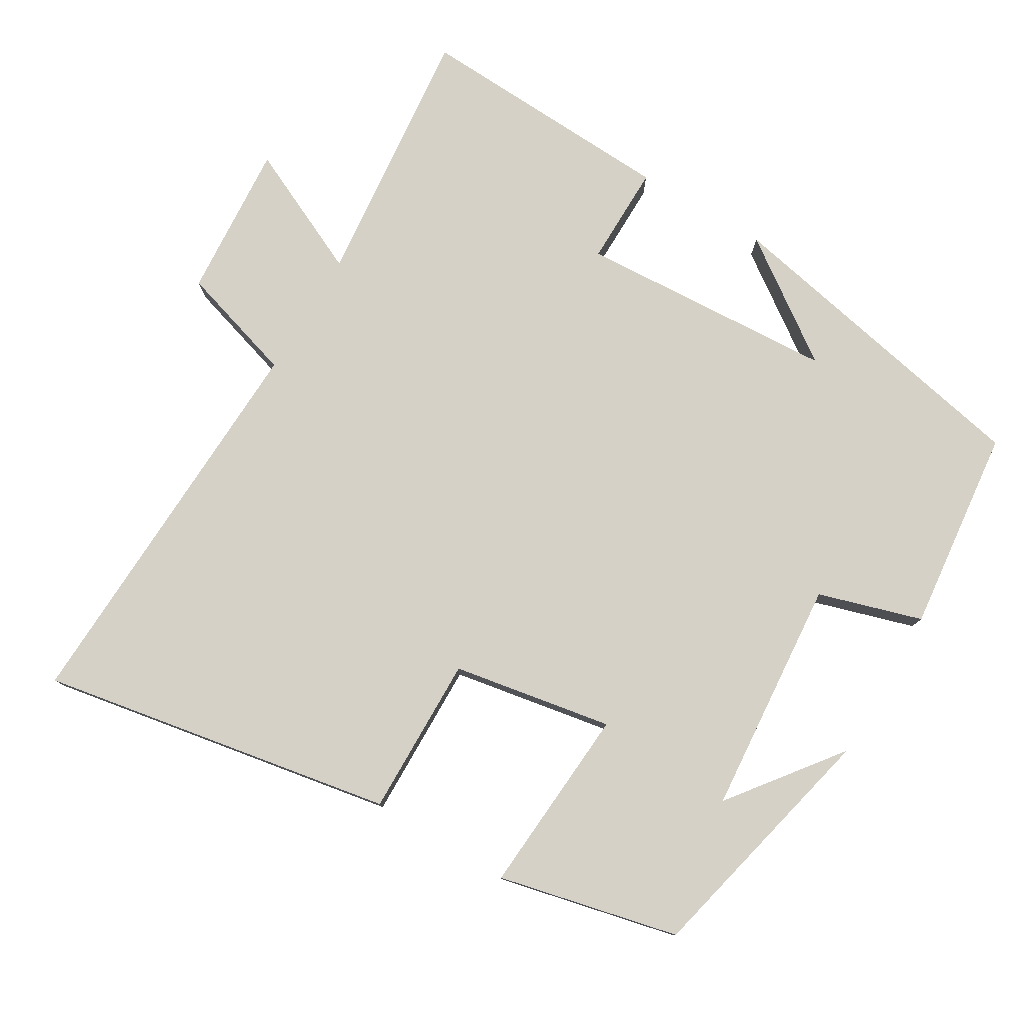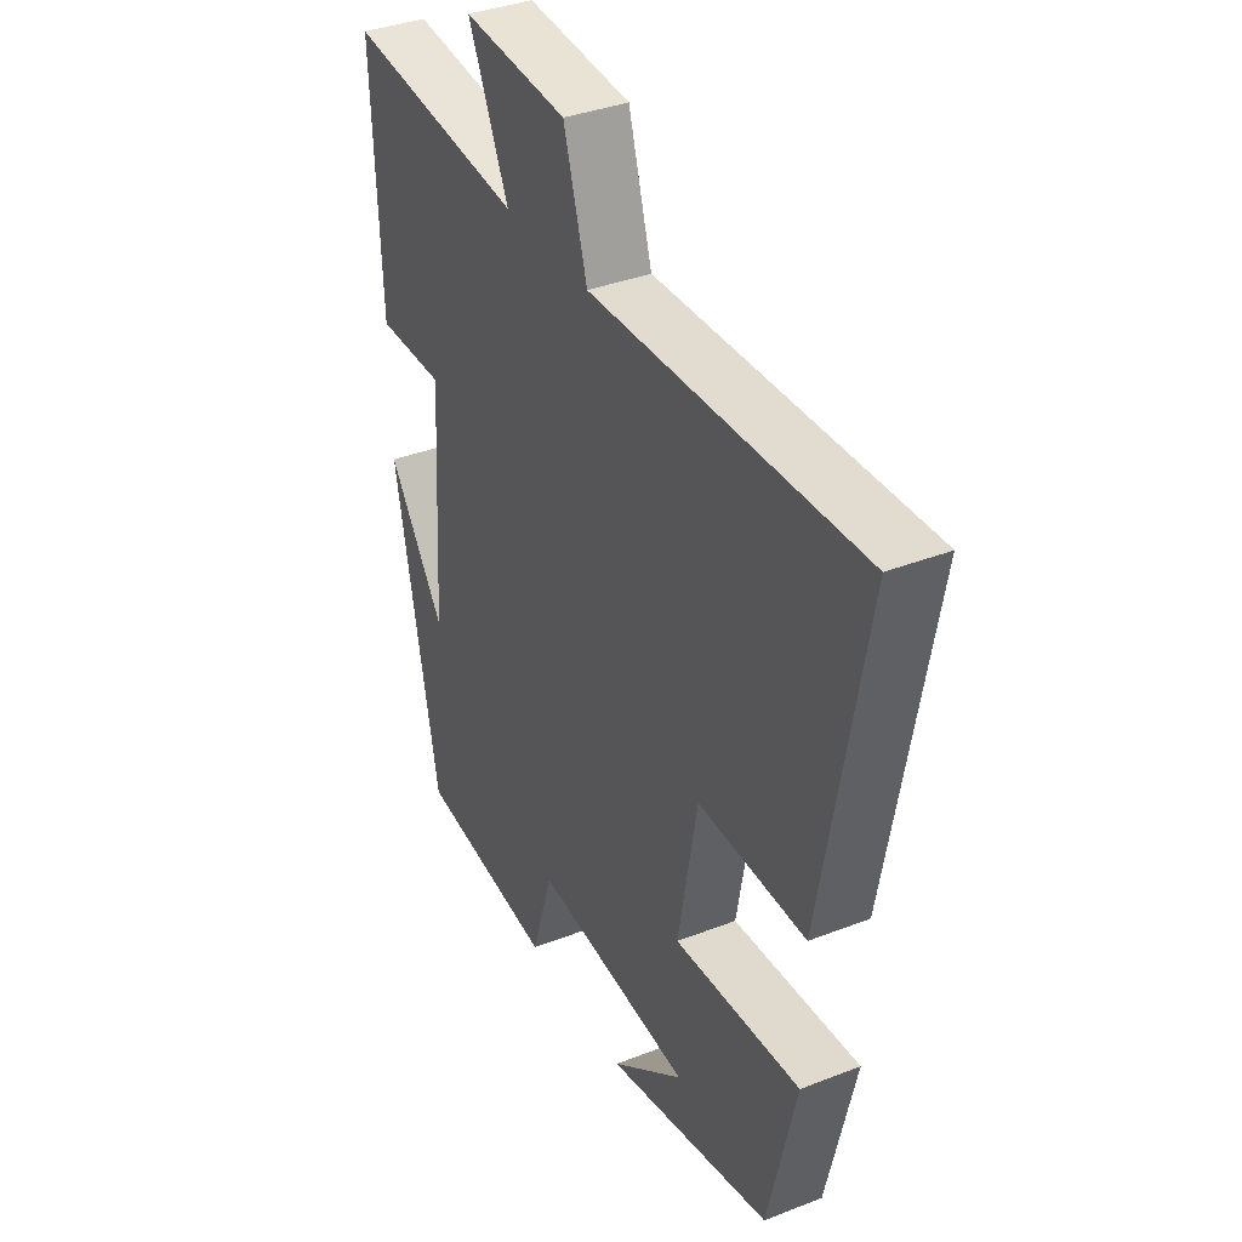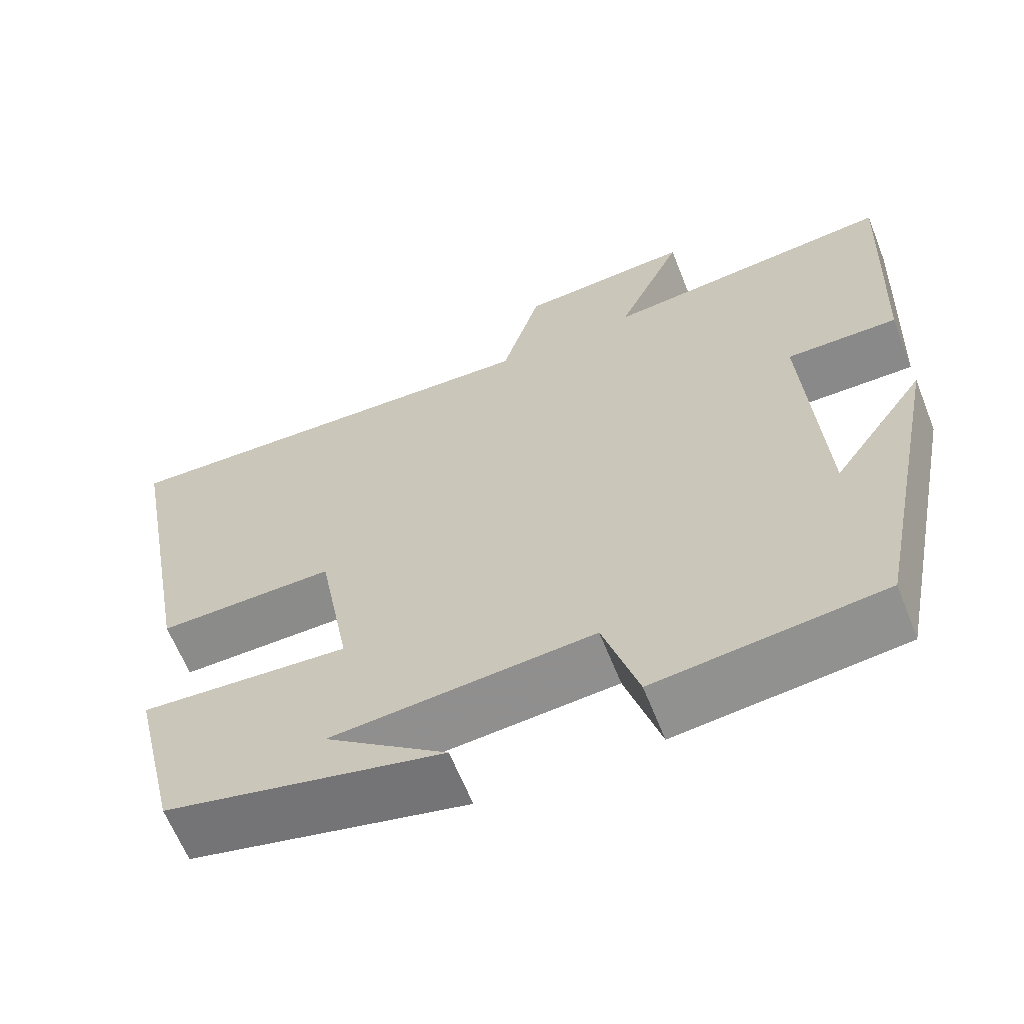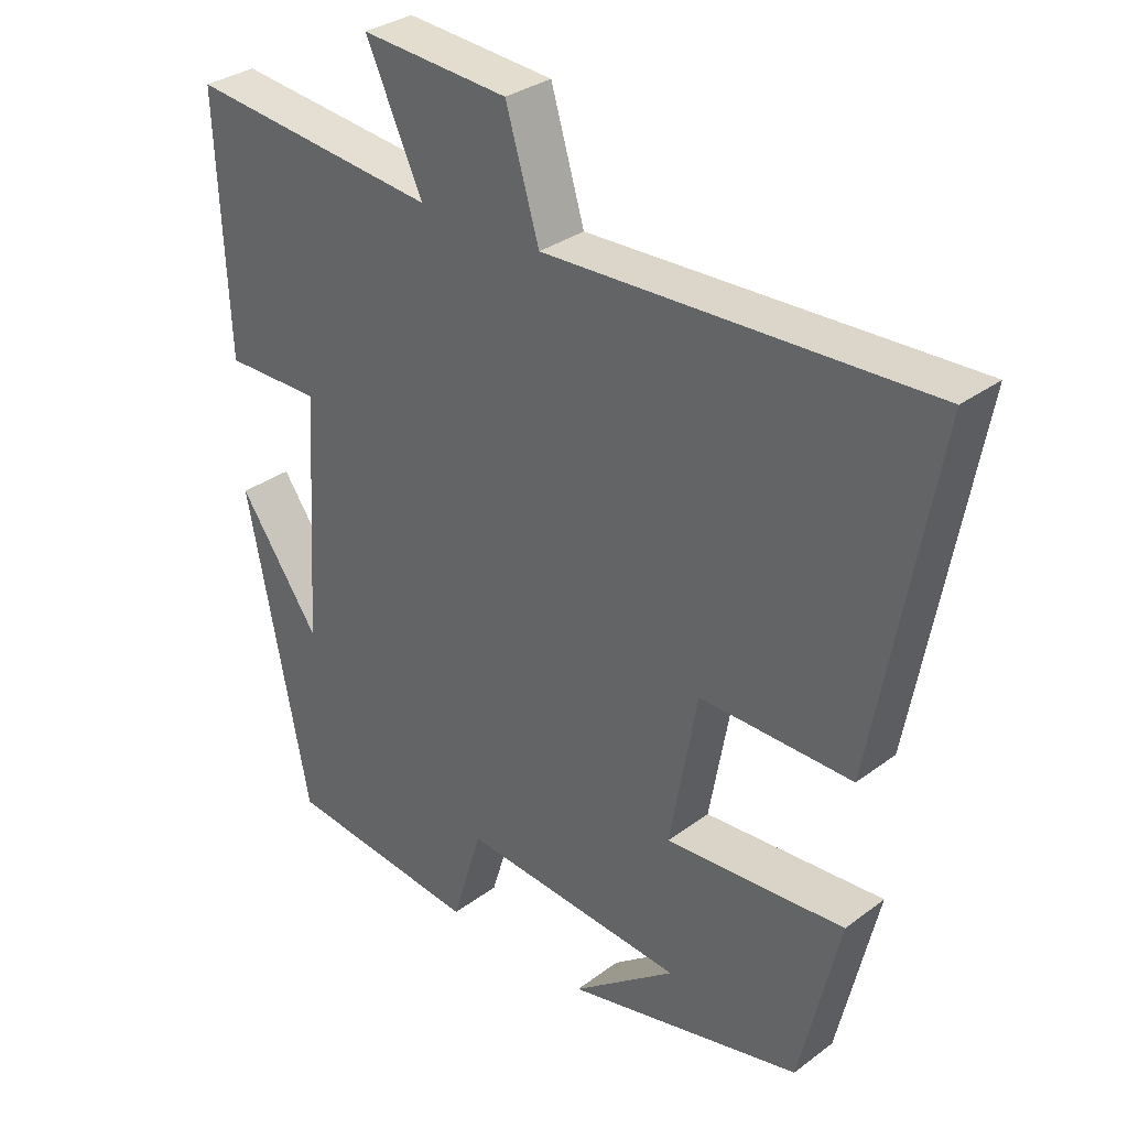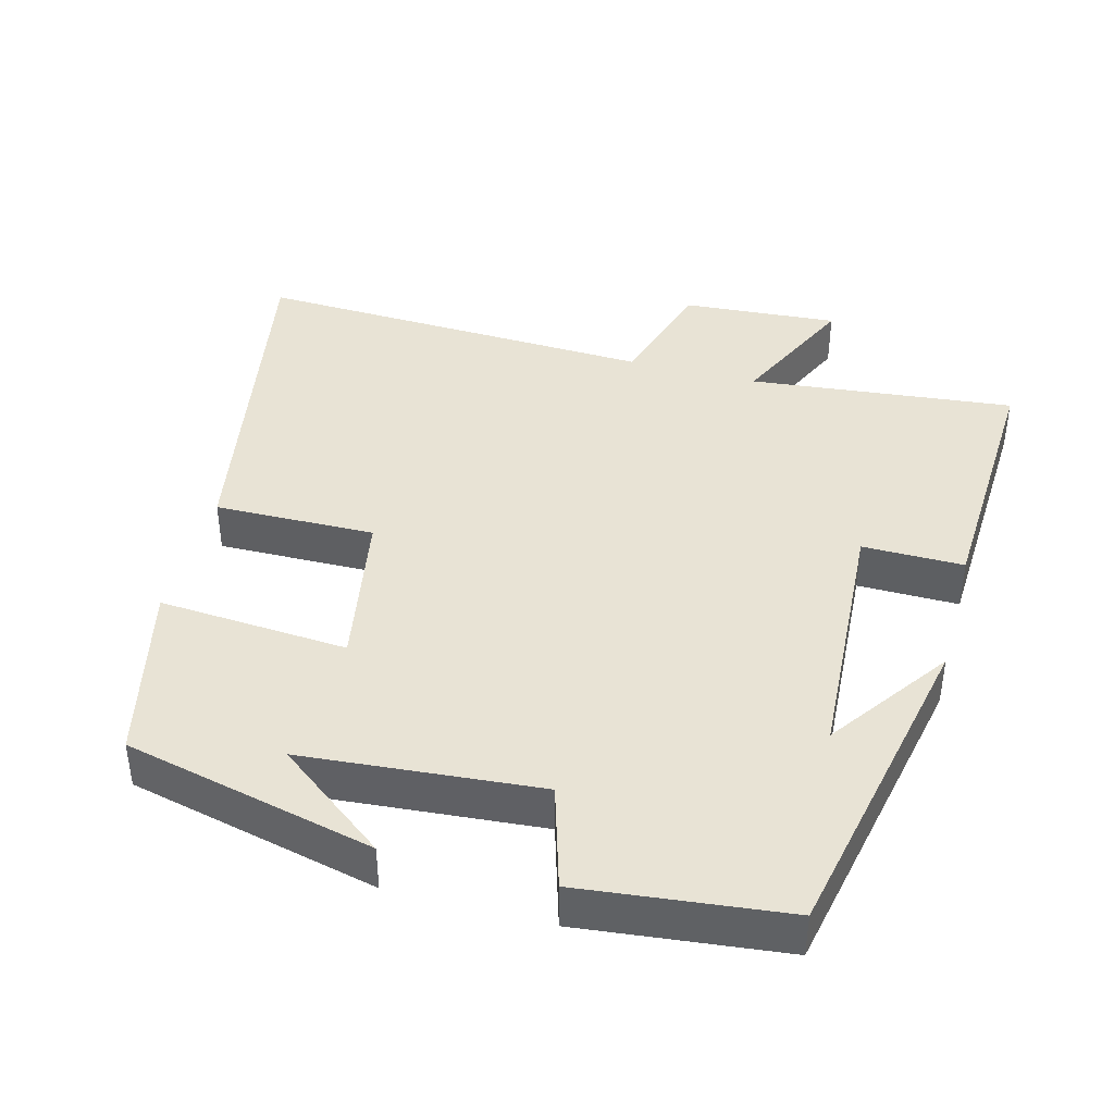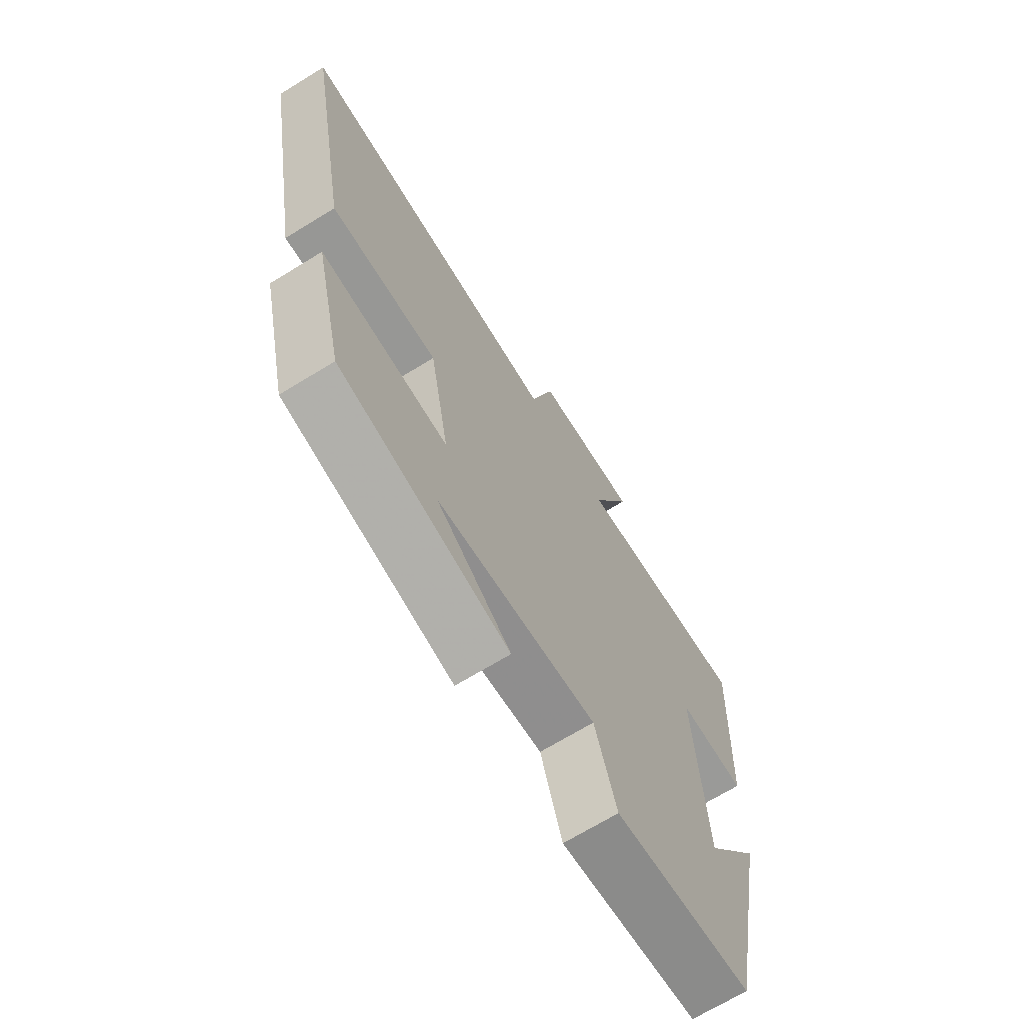
<metadata>
{"format":"obj","ext":"obj","renderer":"f3d","projection":"perspective","resolution":1024,"background":"white","views":[{"elev":78.7,"azim":120.9,"up":"+Y"},{"elev":36.8,"azim":63.2,"up":"+Z"},{"elev":-63.2,"azim":-158.4,"up":"+Z"},{"elev":31.9,"azim":43.7,"up":"+Z"},{"elev":41.2,"azim":-164.9,"up":"+Y"},{"elev":-68.9,"azim":121.6,"up":"+Z"}]}
</metadata>
<code>
v 0.442 0.07 -0.42
v 0.095 0.07 -0.5
v 0.247 0.07 -0.384
v -0.081 0.07 -0.356
v -0.125 0.07 -0.5
v -0.409 0.07 -0.468
v -0.5 0.07 -0.014
v -0.382 0.07 -0.181
v -0.36 0.07 0.177
v -0.5 0.07 0.176
v -0.516 0.07 0.539
v -0.149 0.07 0.5
v -0.232 0.07 0.679
v -0.016 0.07 0.663
v 0.033 0.07 0.5
v 0.589 0.07 0.521
v 0.5 0.07 0.03
v 0.278 0.07 0.034
v 0.238 0.07 -0.188
v 0.5 0.07 -0.17
v 0.442 0 -0.42
v 0.095 0 -0.5
v 0.247 0 -0.384
v -0.081 0 -0.356
v -0.125 0 -0.5
v -0.409 0 -0.468
v -0.5 0 -0.014
v -0.382 0 -0.181
v -0.36 0 0.177
v -0.5 0 0.176
v -0.516 0 0.539
v -0.149 0 0.5
v -0.232 0 0.679
v -0.016 0 0.663
v 0.033 0 0.5
v 0.589 0 0.521
v 0.5 0 0.03
v 0.278 0 0.034
v 0.238 0 -0.188
v 0.5 0 -0.17
f 19 20 1
f 15 16 17 18
f 15 18 19
f 14 15 19
f 13 14 19
f 12 13 19
f 9 10 11 12
f 8 9 12 19
f 6 7 8
f 4 5 6 8
f 3 4 8 19
f 1 2 3
f 1 3 19
f 21 40 39
f 38 37 36 35
f 39 38 35
f 39 35 34
f 39 34 33
f 39 33 32
f 32 31 30 29
f 39 32 29 28
f 28 27 26
f 28 26 25 24
f 39 28 24 23
f 23 22 21
f 39 23 21
f 1 21 22 2
f 2 22 23 3
f 3 23 24 4
f 4 24 25 5
f 5 25 26 6
f 6 26 27 7
f 7 27 28 8
f 8 28 29 9
f 9 29 30 10
f 10 30 31 11
f 11 31 32 12
f 12 32 33 13
f 13 33 34 14
f 14 34 35 15
f 15 35 36 16
f 16 36 37 17
f 17 37 38 18
f 18 38 39 19
f 19 39 40 20
f 20 40 21 1

</code>
